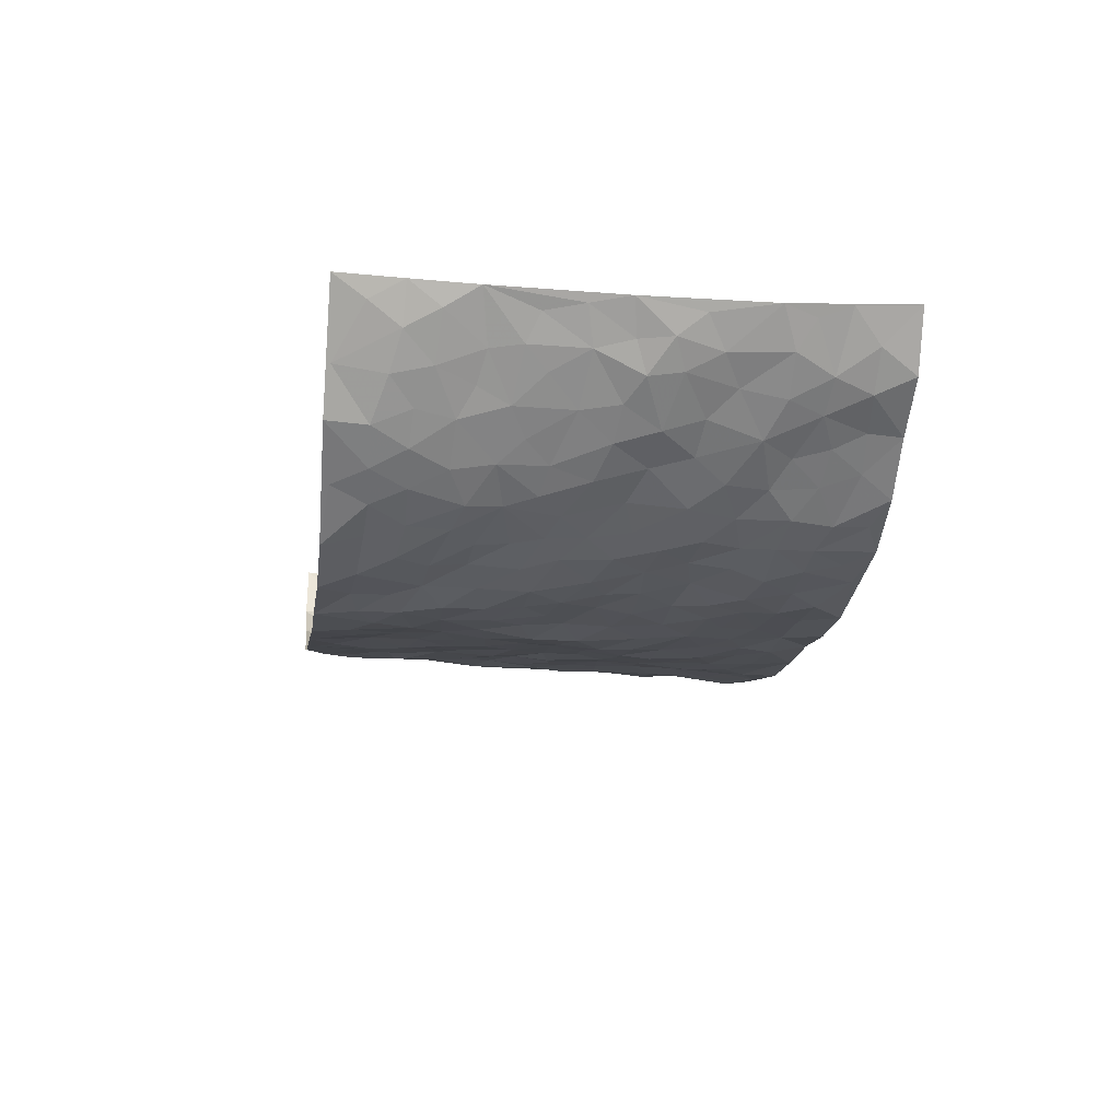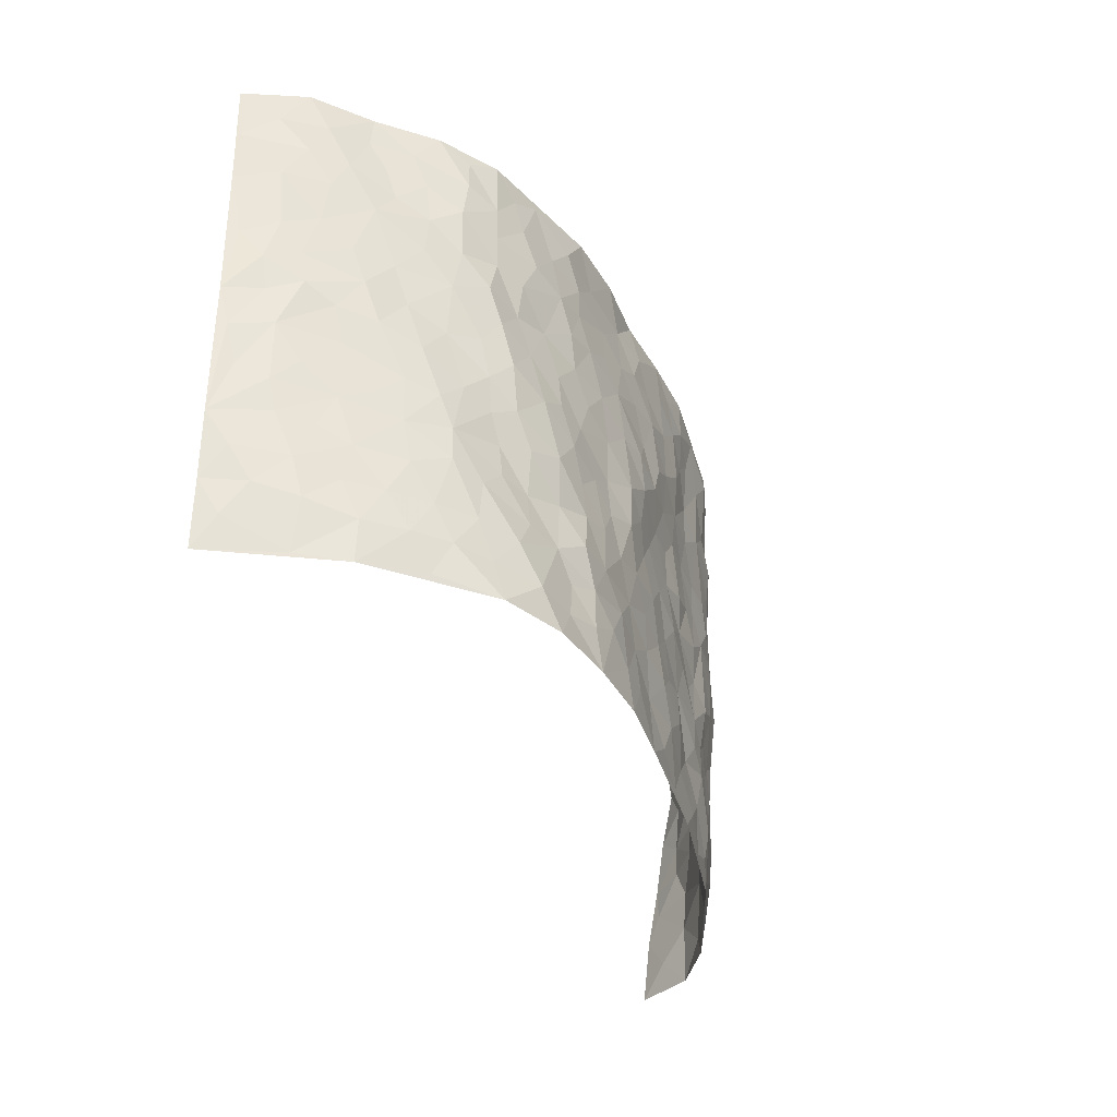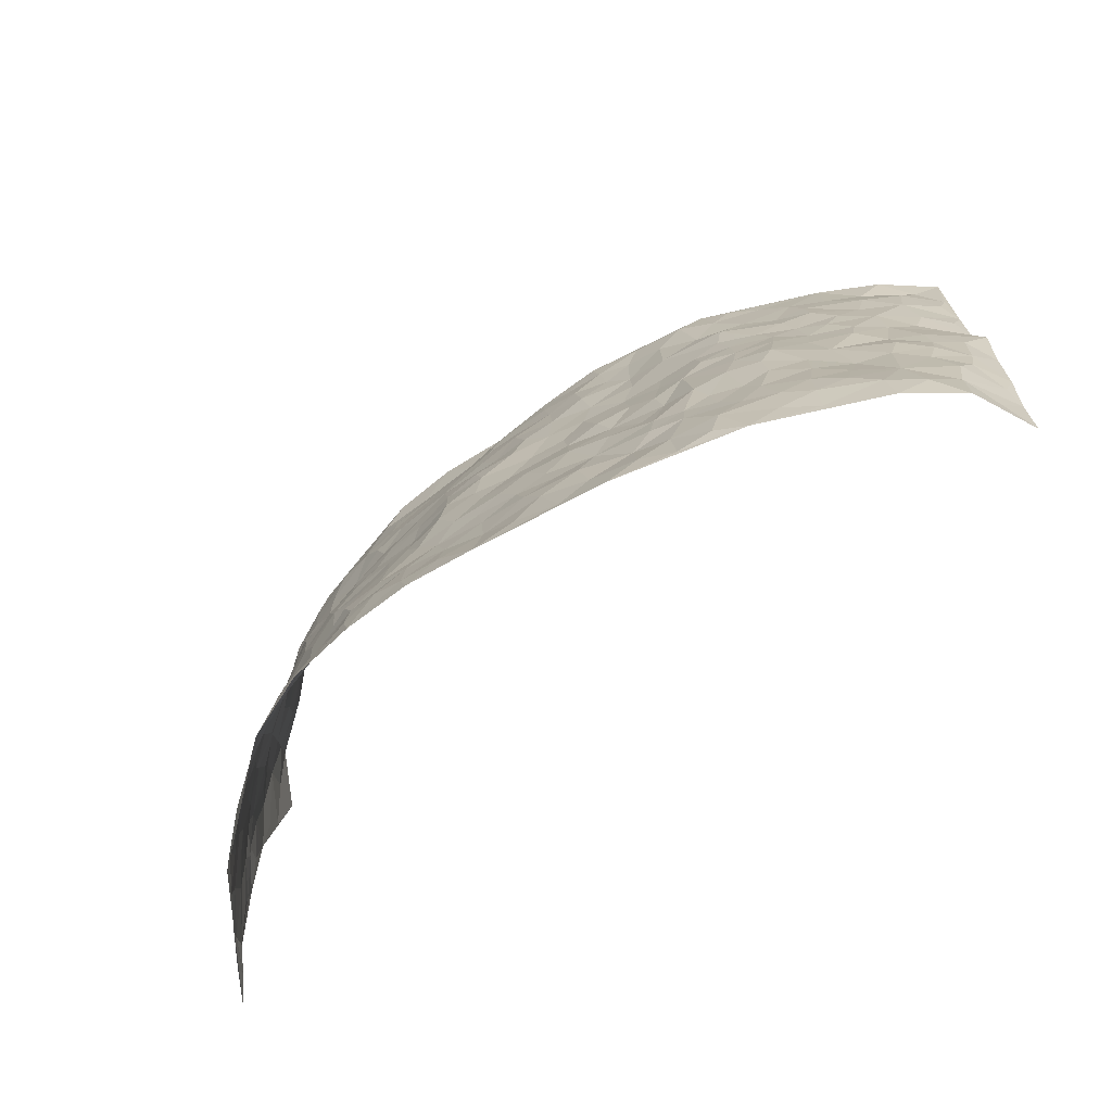
<metadata>
{"format":"obj","ext":"obj","renderer":"f3d","projection":"perspective","resolution":1024,"background":"white","views":[{"elev":-17.3,"azim":81.6,"up":"+Z"},{"elev":-38.0,"azim":115.5,"up":"+Y"},{"elev":-75.7,"azim":-143.0,"up":"+Y"}]}
</metadata>
<code>
v -0.8478 0.009149 0.2794
v -0.9133 1.001 0.1977
v 0.8161 -0.001575 0.289
v 0.8509 0.9885 0.2808
v -0.7578 0.3943 0.108
v -0.8996 0.5041 0.2242
v -0.8055 0.3605 0.1481
v 0.005805 0.001683 -0.1142
v -0.8731 0.258 0.255
v -0.8494 0.3423 0.1972
v -0.6995 0.00522 0.09363
v -0.857 0.1348 0.2698
v -0.6775 0.2936 0.07504
v -0.7957 0.005601 0.1668
v -0.7888 0.2914 0.1436
v -0.4772 0.002662 -0.008382
v -0.8545 0.1954 0.244
v -0.2847 0.1666 -0.05501
v -0.7384 0.3234 0.103
v -0.8009 0.1247 0.1674
v -0.8253 0.07046 0.2259
v -0.7546 0.06714 0.12
v -0.6499 0.1284 0.05032
v -0.6951 0.07677 0.0777
v -0.8154 0.2111 0.1671
v -0.8375 0.2748 0.194
v -0.7316 0.1791 0.1023
v -0.6646 0.2105 0.06227
v -0.8115 0.4906 0.1486
v -0.8836 0.3814 0.2416
v -0.7098 0.9996 0.05835
v -0.5238 0.2223 -0.006757
v 0.2683 0.1594 -0.1265
v -0.8951 0.7536 0.2224
v -0.3594 0.3922 -0.04889
v -0.7499 0.7536 0.09036
v -0.7683 0.8319 0.09283
v -0.5718 0.4414 -0.00742
v -0.587 0.6058 0.005859
v -0.4839 0.9968 -0.04447
v -0.8786 0.6906 0.2097
v -0.6405 0.5628 0.0365
v -0.3864 0.7527 -0.05912
v -0.4974 0.2797 -0.01407
v -0.4491 0.2249 -0.02703
v -0.4838 0.1621 -0.01751
v -0.4419 0.6355 -0.0434
v -0.3598 0.5587 -0.05233
v 0.1703 0.4752 -0.1082
v -0.3263 0.2202 -0.05815
v -0.2044 0.61 -0.07806
v -0.3685 0.6284 -0.05054
v -0.2945 0.05736 -0.06174
v -0.6136 0.7103 0.01296
v -0.3869 0.194 -0.04596
v -0.8144 0.6205 0.1548
v -0.03198 0.3483 -0.1054
v 0.06346 0.3397 -0.1148
v 0.3038 0.4531 -0.1064
v -0.08892 0.5516 -0.09119
v -0.1585 0.5558 -0.08074
v 0.09679 0.6314 -0.113
v -0.6131 0.3462 0.02882
v -0.7187 0.5748 0.07607
v -0.883 0.8128 0.1935
v -0.5454 0.1292 0.003288
v -0.3579 0.01238 -0.04203
v -0.7529 0.4682 0.1112
v -0.5992 0.1727 0.02375
v -0.5909 0.02026 0.0406
v -0.2378 0.001666 -0.07266
v -0.597 0.08922 0.02801
v -0.5311 0.0538 0.007506
v -0.4216 0.03723 -0.03106
v -0.4423 0.1037 -0.0327
v -0.8348 0.6877 0.1609
v -0.8987 0.8769 0.2043
v -0.7086 0.5098 0.07129
v 0.00268 0.9995 -0.08913
v -0.7662 0.6763 0.1038
v -0.549 0.3146 -0.002588
v -0.505 0.46 -0.02764
v 0.01064 0.5719 -0.1139
v -0.04297 0.4828 -0.09611
v 0.009393 0.4202 -0.1069
v -0.1186 0.1279 -0.09635
v -0.5583 0.6699 -0.00675
v -0.8488 0.5658 0.1828
v -0.708 0.692 0.06227
v -0.4392 0.2966 -0.03266
v -0.6113 0.2676 0.03025
v -0.4945 0.6878 -0.0334
v -0.1657 0.4845 -0.07937
v -0.2547 0.4355 -0.06468
v -0.6292 0.6496 0.02736
v -0.003725 0.1167 -0.1036
v -0.4083 0.5093 -0.04897
v -0.3359 0.2875 -0.05651
v -0.234 0.5028 -0.07648
v -0.1745 0.382 -0.08672
v -0.8872 0.6293 0.2346
v -0.6823 0.6234 0.05132
v -0.769 0.5816 0.1171
v -0.3535 0.1098 -0.04687
v -0.5136 0.5325 -0.02501
v -0.6581 0.4071 0.0507
v -0.1232 0.3241 -0.08856
v -0.1423 0.2494 -0.08574
v -0.5099 0.6112 -0.02584
v 0.114 0.7305 -0.1082
v 0.003088 0.2147 -0.1047
v -0.06622 0.273 -0.09865
v 0.01121 0.2883 -0.1068
v -0.4222 0.3624 -0.0466
v -0.1907 0.1845 -0.08433
v -0.6339 0.4882 0.03295
v -0.5464 0.3803 -0.01179
v -0.4841 0.3906 -0.03175
v -0.3006 0.5232 -0.06274
v -0.2521 0.3499 -0.07059
v -0.3482 0.466 -0.05743
v -0.2189 0.2719 -0.07079
v -0.08483 0.411 -0.09615
v -0.5832 0.5314 0.0002788
v -0.08605 0.1979 -0.09977
v -0.2059 0.09382 -0.07531
v -0.3905 0.2578 -0.04449
v -0.8582 0.4413 0.1926
v -0.8114 0.4232 0.1541
v 0.09773 0.4236 -0.1219
v 0.2157 0.2393 -0.123
v 0.08727 0.518 -0.1196
v 0.0249 0.4885 -0.1107
v 0.1718 0.3943 -0.1152
v 0.7437 0.4935 0.114
v 0.2256 0.4354 -0.1097
v 0.2728 0.3156 -0.1151
v 0.1652 0.569 -0.1091
v 0.1264 0.9984 -0.1021
v -0.2865 0.6188 -0.06114
v 0.4295 0.8811 -0.06638
v 0.4912 0.9997 -0.0413
v -0.2115 0.7799 -0.09042
v -0.05503 0.8646 -0.09833
v -0.314 0.3478 -0.05574
v -0.4529 0.5649 -0.04391
v -0.06766 0.05273 -0.1019
v -0.1511 0.02214 -0.08636
v 0.1295 0.003686 -0.1313
v 0.01678 0.8605 -0.1017
v -0.01219 0.6996 -0.1045
v 0.426 0.1988 -0.08399
v 0.3461 0.2918 -0.09812
v 0.5799 0.5259 -0.001711
v 0.5224 0.5473 -0.03654
v 0.461 0.1379 -0.08314
v 0.5212 0.2282 -0.04711
v 0.4179 0.3628 -0.08066
v 0.02722 0.6415 -0.1151
v -0.05488 0.6274 -0.1073
v -0.1428 0.729 -0.09572
v -0.08261 0.6929 -0.1053
v -0.05677 0.7914 -0.1054
v -0.1311 0.6329 -0.09183
v 0.02504 0.7753 -0.1053
v 0.2498 0.9993 -0.09814
v -0.0159 0.928 -0.09934
v -0.2651 0.845 -0.07729
v -0.1967 0.879 -0.09239
v -0.3104 0.78 -0.06412
v -0.2424 0.9968 -0.09052
v -0.2233 0.6951 -0.07842
v -0.3123 0.6993 -0.06269
v -0.1369 0.8291 -0.09607
v -0.1203 0.9978 -0.09295
v 0.2232 0.7474 -0.1025
v 0.179 0.6681 -0.105
v 0.3325 0.5967 -0.09037
v 0.2668 0.5248 -0.1017
v 0.2713 0.6673 -0.09387
v 0.4286 0.7453 -0.06655
v 0.3591 0.6846 -0.07468
v 0.2916 0.7346 -0.09623
v 0.07118 0.9294 -0.09195
v 0.08297 0.824 -0.1028
v 0.1491 0.8593 -0.09783
v 0.255 0.8746 -0.09543
v 0.3279 0.795 -0.09295
v 0.2377 0.5971 -0.1038
v -0.8357 0.8688 0.1399
v -0.6647 0.8165 0.0341
v -0.8234 0.776 0.1371
v -0.8183 0.998 0.1184
v -0.8628 0.9415 0.1691
v -0.773 0.9219 0.1028
v -0.7082 0.8853 0.06039
v -0.5928 0.929 0.002246
v -0.645 0.8853 0.02651
v -0.6701 0.7459 0.0363
v -0.5512 0.8132 -0.0131
v -0.6073 0.7805 0.01414
v -0.5055 0.9003 -0.03521
v -0.3877 0.8761 -0.06275
v -0.5382 0.9597 -0.02565
v -0.4601 0.8152 -0.04259
v -0.4404 0.9345 -0.06211
v -0.3425 0.9712 -0.07391
v -0.5075 0.7597 -0.03639
v -0.3164 0.8998 -0.07065
v -0.256 0.9291 -0.08615
v 0.161 0.7864 -0.1024
v 0.2596 0.8058 -0.09791
v 0.1922 0.9342 -0.09043
v 0.3995 0.8131 -0.07888
v 0.3424 0.8813 -0.08212
v 0.3848 0.9837 -0.06809
v 0.2937 0.9384 -0.09157
v 0.4444 0.9492 -0.05511
v 0.3868 0.495 -0.09009
v 0.3318 0.5305 -0.09555
v 0.4871 0.6056 -0.05631
v 0.4347 0.6655 -0.05991
v 0.4106 0.5895 -0.07418
v 0.3584 0.1925 -0.1015
v 0.4799 0.3356 -0.05321
v 0.4644 0.524 -0.06895
v 0.3535 0.3896 -0.1025
v -0.1217 0.9142 -0.09692
v -0.1807 0.9568 -0.09003
v 0.3269 0.135 -0.1112
v 0.5891 0.01403 0.001945
v 0.2073 0.3349 -0.1186
v 0.2774 0.3868 -0.1092
v 0.5772 0.2472 -0.02083
v 0.6894 0.995 0.1031
v 0.8466 0.2449 0.2688
v 0.4949 0.8132 -0.04705
v 0.6883 0.4853 0.06422
v 0.49 0.7479 -0.046
v 0.8607 0.4934 0.2602
v 0.6456 0.2925 0.0329
v 0.5085 0.4688 -0.04572
v 0.725 0.3077 0.1082
v 0.5555 0.4157 -0.02457
v 0.493 0.004443 -0.0758
v 0.09622 0.2519 -0.1132
v 0.5027 0.07852 -0.05884
v 0.1404 0.3195 -0.1185
v 0.4181 0.2682 -0.07506
v 0.7836 0.2607 0.1843
v 0.626 0.4611 0.01689
v 0.5667 0.08178 -0.02313
v 0.4526 0.4271 -0.07112
v 0.5975 0.371 -0.004785
v 0.2951 0.2351 -0.1228
v 0.4781 0.2726 -0.05841
v 0.2729 0.08019 -0.1294
v 0.3773 0.005045 -0.1182
v 0.2536 0.003137 -0.132
v 0.2089 0.1163 -0.1321
v 0.07457 0.1694 -0.1129
v 0.1518 0.1908 -0.123
v 0.596 0.1463 -0.001839
v 0.7284 0.42 0.1058
v 0.7008 0.218 0.08826
v 0.6262 0.07876 0.02071
v 0.6468 0.3832 0.03395
v 0.6823 0.3369 0.06651
v 0.7967 0.3213 0.1902
v 0.711 0.5649 0.08297
v 0.6594 0.1431 0.04746
v 0.7082 0.1466 0.1008
v 0.7696 0.3634 0.1536
v 0.8296 0.3441 0.2366
v 0.8039 0.4334 0.1861
v 0.575 0.3126 -0.01797
v 0.7451 0.1019 0.145
v 0.3403 0.06541 -0.1154
v 0.4192 0.07217 -0.1035
v 0.07749 0.07858 -0.1222
v 0.1498 0.07379 -0.131
v 0.8719 0.742 0.2575
v 0.6869 0.07595 0.07583
v 0.6331 0.2141 0.02335
v 0.8468 0.4186 0.2477
v 0.8179 0.5037 0.2019
v 0.7405 0.2467 0.1345
v 0.5294 0.1489 -0.04547
v 0.6825 -0.001754 0.08197
v 0.5012 0.3949 -0.04787
v 0.8062 0.05959 0.2488
v 0.8302 0.1221 0.2791
v 0.7607 0.1762 0.1579
v 0.7925 0.1195 0.2076
v 0.7356 0.005801 0.1619
v 0.8207 0.1828 0.2359
v 0.643 0.5542 0.03993
v 0.6642 0.6312 0.05592
v 0.5781 0.6357 -0.007408
v 0.7682 0.6871 0.1439
v 0.6181 0.7714 0.02031
v 0.8549 0.618 0.2404
v 0.7239 0.6389 0.1033
v 0.7916 0.5898 0.1587
v 0.7034 0.742 0.07826
v 0.7869 0.5255 0.1497
v 0.8322 0.568 0.2048
v 0.8169 0.6536 0.1877
v 0.6258 0.6919 0.02293
v 0.562 0.7246 -0.01633
v 0.512 0.6759 -0.04467
v 0.7906 0.8473 0.1652
v 0.6785 0.869 0.07839
v 0.7629 0.773 0.1314
v 0.8227 0.7721 0.1933
v 0.7353 0.8409 0.1164
v 0.8597 0.8653 0.2668
v 0.6666 0.8007 0.06183
v 0.8525 0.8036 0.2434
v 0.6976 0.9282 0.1039
v 0.7873 0.9931 0.1763
v 0.5979 0.9978 0.01985
v 0.7639 0.9212 0.1476
v 0.8193 0.9213 0.2135
v 0.6366 0.9335 0.05048
v 0.5553 0.9025 -0.01975
v 0.4952 0.8828 -0.04687
v 0.5464 0.9705 -0.01476
v 0.5687 0.823 -0.01719
v 0.6197 0.8606 0.02825
f 29 6 128
f 12 21 20
f 26 10 9
f 55 45 46
f 27 19 15
f 26 9 17
f 101 6 88
f 12 1 21
f 7 15 19
f 125 86 96
f 84 123 85
f 129 29 128
f 25 27 15
f 12 20 17
f 73 75 66
f 22 14 11
f 26 17 25
f 9 12 17
f 25 15 26
f 5 129 7
f 52 146 48
f 55 18 50
f 7 19 5
f 20 27 25
f 124 82 105
f 41 76 34
f 20 14 22
f 14 20 21
f 14 21 1
f 24 22 11
f 24 27 22
f 72 66 69
f 69 32 91
f 70 24 11
f 24 23 27
f 17 20 25
f 27 20 22
f 10 15 7
f 10 26 15
f 23 28 27
f 27 13 19
f 28 23 69
f 13 27 28
f 119 121 94
f 10 7 129
f 6 30 128
f 9 10 30
f 36 192 80
f 80 102 89
f 118 81 44
f 64 103 78
f 115 126 86
f 45 32 46
f 91 63 13
f 129 68 29
f 95 87 54
f 95 54 199
f 202 40 204
f 82 97 105
f 29 88 6
f 18 55 104
f 148 126 71
f 38 82 124
f 50 18 122
f 117 82 38
f 5 19 106
f 82 117 118
f 80 64 102
f 127 45 55
f 194 77 190
f 98 35 114
f 39 124 105
f 127 50 98
f 106 19 13
f 66 75 46
f 39 95 42
f 63 117 38
f 95 89 102
f 101 56 76
f 51 140 99
f 18 53 126
f 62 83 132
f 45 127 90
f 112 113 57
f 103 29 68
f 130 85 58
f 109 39 105
f 35 94 121
f 113 246 58
f 151 165 163
f 120 100 94
f 114 127 98
f 192 190 65
f 95 39 87
f 36 191 37
f 67 104 74
f 56 101 88
f 13 63 106
f 192 34 76
f 268 241 243
f 108 115 125
f 93 84 60
f 133 84 85
f 156 288 157
f 101 76 41
f 80 103 64
f 105 97 146
f 99 61 51
f 92 109 47
f 125 96 111
f 158 227 153
f 75 104 55
f 69 66 32
f 81 91 32
f 106 78 68
f 42 64 78
f 77 34 65
f 24 70 72
f 75 73 16
f 16 71 67
f 2 34 77
f 13 28 91
f 103 56 88
f 56 80 76
f 72 69 23
f 11 16 70
f 16 73 70
f 16 67 74
f 115 18 126
f 24 72 23
f 73 72 70
f 16 74 75
f 72 73 66
f 32 45 44
f 84 83 60
f 66 46 32
f 78 106 116
f 117 63 81
f 67 53 104
f 103 68 78
f 69 91 28
f 36 80 89
f 106 38 116
f 106 68 5
f 81 118 117
f 62 132 138
f 32 44 81
f 53 67 71
f 57 58 85
f 123 100 107
f 93 60 61
f 33 230 224
f 8 96 147
f 132 133 130
f 140 48 119
f 93 100 123
f 122 98 50
f 164 60 160
f 53 71 126
f 125 112 108
f 193 194 195
f 75 55 46
f 63 91 81
f 56 103 80
f 196 198 31
f 18 104 53
f 121 48 97
f 38 106 63
f 118 97 82
f 97 35 121
f 51 172 140
f 130 134 49
f 87 39 109
f 288 252 263
f 97 114 35
f 47 43 92
f 57 113 58
f 248 130 58
f 34 101 41
f 114 90 127
f 116 124 42
f 145 94 35
f 118 114 97
f 167 79 175
f 98 145 35
f 85 123 57
f 43 47 52
f 199 36 89
f 42 78 116
f 159 83 62
f 88 29 103
f 74 104 75
f 118 44 90
f 173 140 172
f 42 95 102
f 190 192 37
f 65 190 77
f 89 95 199
f 125 111 112
f 92 87 109
f 18 115 122
f 177 180 176
f 112 57 107
f 109 105 146
f 93 94 100
f 285 286 275
f 96 86 147
f 137 232 131
f 57 123 107
f 87 92 208
f 49 134 136
f 132 130 49
f 161 164 162
f 50 127 55
f 122 108 107
f 122 107 100
f 48 140 52
f 118 90 114
f 99 119 94
f 123 84 93
f 36 37 192
f 48 121 119
f 120 122 100
f 39 42 124
f 38 124 116
f 248 58 246
f 44 45 90
f 98 122 120
f 146 52 47
f 94 93 99
f 168 209 170
f 212 183 188
f 202 197 200
f 42 102 64
f 107 108 112
f 99 93 61
f 8 280 96
f 112 111 113
f 125 115 86
f 115 108 122
f 128 30 10
f 5 68 129
f 10 129 128
f 132 49 138
f 83 84 133
f 130 133 85
f 83 133 132
f 248 134 130
f 156 152 224
f 151 110 165
f 212 186 211
f 153 224 249
f 254 251 244
f 246 261 262
f 225 158 249
f 49 136 179
f 185 184 150
f 214 188 181
f 181 188 182
f 161 163 174
f 143 170 172
f 110 211 185
f 184 79 167
f 174 228 169
f 62 110 159
f 163 150 144
f 210 169 229
f 170 143 168
f 176 211 110
f 98 120 145
f 94 145 120
f 48 146 97
f 109 146 47
f 148 86 126
f 147 86 148
f 71 8 148
f 8 147 148
f 244 276 254
f 232 136 134
f 174 143 161
f 60 83 160
f 163 162 151
f 159 160 83
f 261 281 262
f 259 281 149
f 219 220 59
f 246 113 111
f 33 255 131
f 157 256 152
f 137 255 153
f 230 278 279
f 262 260 33
f 154 155 242
f 131 255 137
f 248 131 232
f 281 280 149
f 259 258 278
f 220 179 59
f 159 151 160
f 162 160 151
f 164 61 60
f 228 174 144
f 144 174 163
f 159 110 151
f 161 172 164
f 186 184 185
f 161 162 163
f 61 164 51
f 160 162 164
f 187 217 213
f 150 163 165
f 205 202 200
f 79 184 139
f 170 43 173
f 174 169 143
f 161 143 172
f 167 144 150
f 176 180 183
f 172 170 173
f 223 226 221
f 185 150 165
f 99 140 119
f 207 206 203
f 172 51 164
f 43 52 173
f 173 52 140
f 167 175 228
f 228 229 169
f 210 168 169
f 177 110 62
f 189 138 179
f 62 138 177
f 136 232 233
f 181 182 222
f 150 184 167
f 178 180 189
f 49 179 138
f 177 138 189
f 180 178 182
f 178 179 220
f 307 308 304
f 222 223 221
f 215 187 188
f 176 183 212
f 187 213 186
f 214 215 188
f 185 211 186
f 237 181 239
f 182 188 183
f 110 185 165
f 216 215 141
f 211 176 212
f 182 183 180
f 176 110 177
f 213 184 186
f 178 189 179
f 177 189 180
f 195 190 37
f 197 198 200
f 195 194 190
f 34 192 65
f 80 192 76
f 37 196 195
f 194 2 77
f 193 2 194
f 196 37 191
f 31 193 195
f 198 196 191
f 31 195 196
f 199 201 191
f 197 204 31
f 198 191 201
f 31 198 197
f 201 199 54
f 36 199 191
f 54 208 201
f 208 43 205
f 208 54 87
f 198 201 200
f 206 205 203
f 43 170 203
f 210 207 209
f 40 202 206
f 31 204 40
f 197 202 204
f 208 205 200
f 43 203 205
f 205 206 202
f 203 209 207
f 171 40 207
f 40 206 207
f 208 200 201
f 43 208 92
f 170 209 203
f 168 143 169
f 207 210 171
f 168 210 209
f 188 187 212
f 212 187 186
f 166 139 213
f 184 213 139
f 237 214 181
f 215 214 141
f 216 141 218
f 213 217 166
f 142 166 216
f 217 216 166
f 187 215 217
f 216 217 215
f 237 141 214
f 142 216 218
f 223 222 182
f 179 136 59
f 223 220 219
f 267 238 251
f 237 327 141
f 223 182 178
f 158 290 253
f 220 223 178
f 59 233 227
f 233 59 136
f 248 246 131
f 153 249 158
f 251 254 267
f 223 219 226
f 111 261 246
f 297 251 238
f 276 256 157
f 167 228 144
f 229 228 175
f 175 171 229
f 229 171 210
f 260 257 33
f 265 271 272
f 266 289 283
f 269 243 250
f 249 224 152
f 266 283 271
f 227 233 137
f 253 227 158
f 325 313 320
f 135 264 275
f 310 329 239
f 270 298 297
f 249 256 225
f 275 273 269
f 311 222 221
f 155 154 299
f 234 276 157
f 310 311 299
f 222 239 181
f 221 226 155
f 266 263 252
f 242 290 244
f 264 273 275
f 273 264 243
f 242 244 154
f 276 290 225
f 288 234 157
f 240 282 302
f 275 286 306
f 225 290 158
f 234 263 284
f 241 254 276
f 233 232 137
f 137 153 227
f 264 135 238
f 244 251 154
f 260 259 257
f 227 253 219
f 33 224 255
f 154 297 299
f 240 302 307
f 297 154 251
f 264 268 243
f 253 226 219
f 271 284 263
f 277 294 293
f 290 242 253
f 241 234 284
f 59 227 219
f 242 155 226
f 252 245 231
f 157 152 156
f 257 230 33
f 152 256 249
f 278 230 257
f 262 33 131
f 224 153 255
f 259 278 257
f 134 248 232
f 230 279 224
f 96 261 111
f 261 96 280
f 280 281 261
f 246 262 131
f 252 247 245
f 268 267 241
f 283 277 272
f 288 247 252
f 275 274 285
f 295 291 294
f 267 268 264
f 263 234 288
f 309 310 299
f 290 276 244
f 283 272 271
f 267 254 241
f 265 243 241
f 236 240 285
f 297 238 270
f 303 305 298
f 241 276 234
f 221 155 299
f 272 277 293
f 250 243 287
f 286 285 240
f 284 271 265
f 271 263 266
f 295 3 291
f 225 256 276
f 241 284 265
f 289 266 231
f 3 292 291
f 321 235 323
f 293 294 296
f 279 278 258
f 245 279 258
f 279 156 224
f 260 281 259
f 280 8 149
f 262 281 260
f 231 266 252
f 267 264 238
f 306 304 270
f 283 289 295
f 243 269 273
f 236 269 250
f 294 292 296
f 274 236 285
f 269 274 275
f 250 287 293
f 245 289 231
f 236 274 269
f 156 279 247
f 242 226 253
f 247 279 245
f 243 265 287
f 288 156 247
f 265 272 293
f 296 292 236
f 293 287 265
f 295 294 277
f 277 283 295
f 236 250 296
f 289 3 295
f 292 294 291
f 293 296 250
f 300 304 308
f 325 320 235
f 329 330 326
f 270 304 303
f 270 303 298
f 309 305 301
f 135 306 270
f 299 297 298
f 298 309 299
f 238 135 270
f 300 314 305
f 303 300 305
f 304 306 307
f 300 303 304
f 282 319 315
f 322 325 235
f 275 306 135
f 307 306 286
f 240 307 286
f 308 307 302
f 302 282 308
f 308 282 315
f 305 309 298
f 310 309 301
f 310 301 329
f 310 239 311
f 222 311 239
f 299 311 221
f 319 312 315
f 312 323 316
f 301 305 318
f 305 314 316
f 300 308 315
f 316 314 312
f 312 314 315
f 315 314 300
f 323 312 324
f 316 313 318
f 282 4 317
f 330 313 325
f 4 321 324
f 235 320 323
f 282 317 319
f 312 319 317
f 326 325 322
f 316 320 313
f 316 318 305
f 142 218 327
f 327 218 141
f 316 323 320
f 324 312 317
f 4 324 317
f 321 323 324
f 318 313 330
f 328 326 322
f 326 327 329
f 329 327 237
f 326 328 327
f 322 142 328
f 327 328 142
f 329 237 239
f 301 318 330
f 326 330 325
f 330 329 301

</code>
